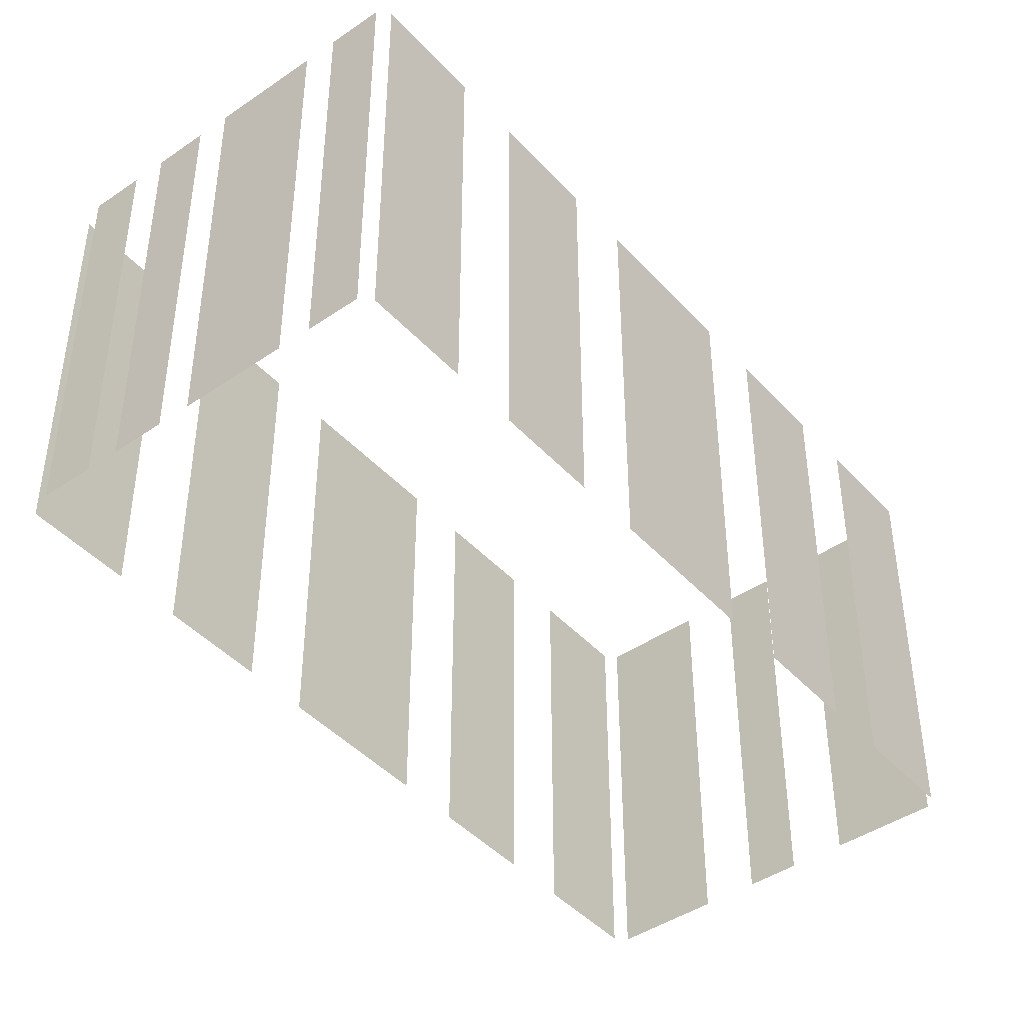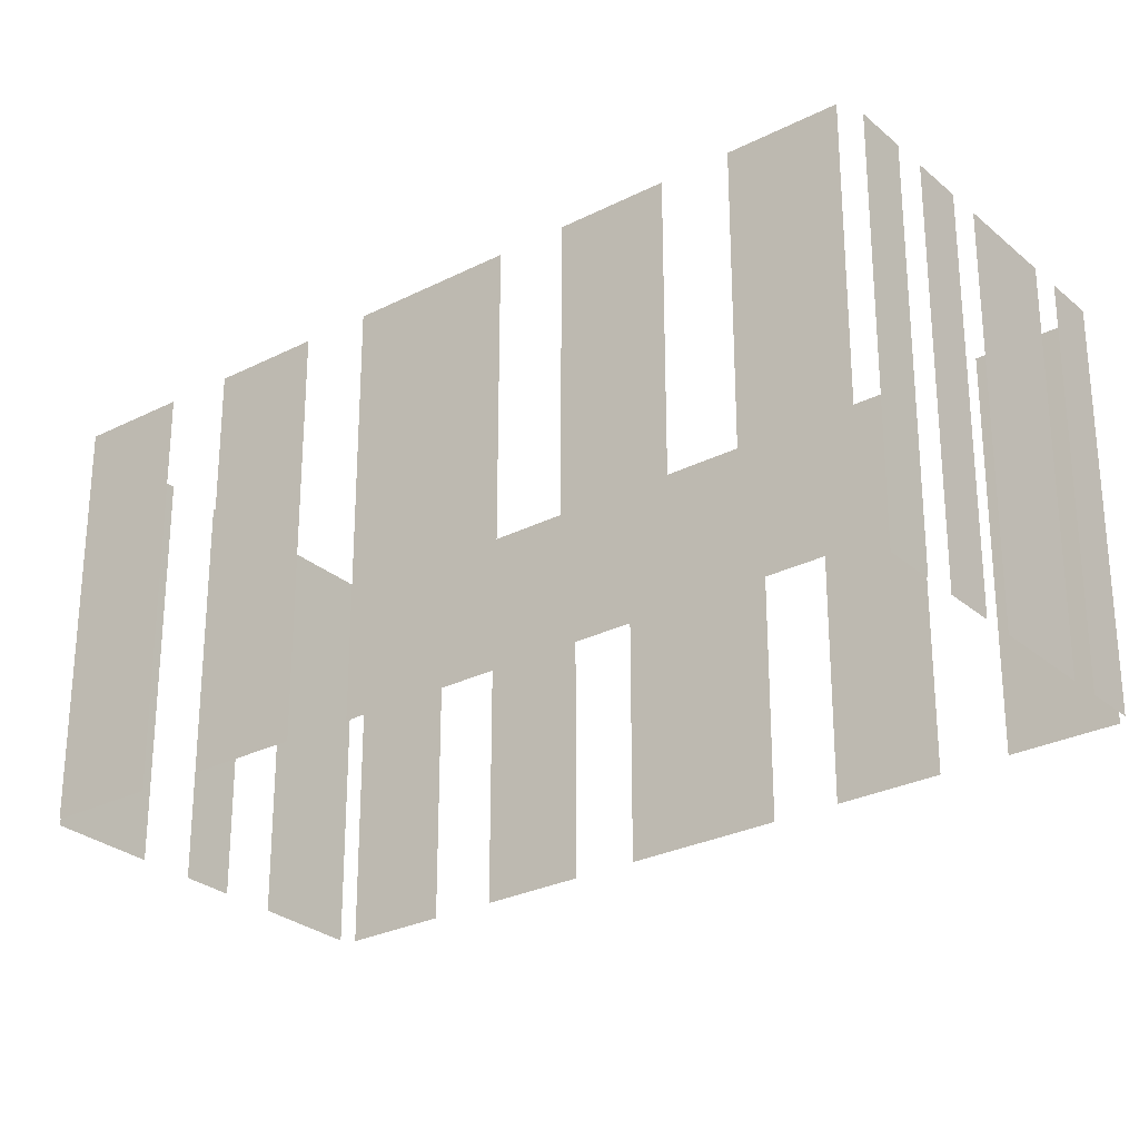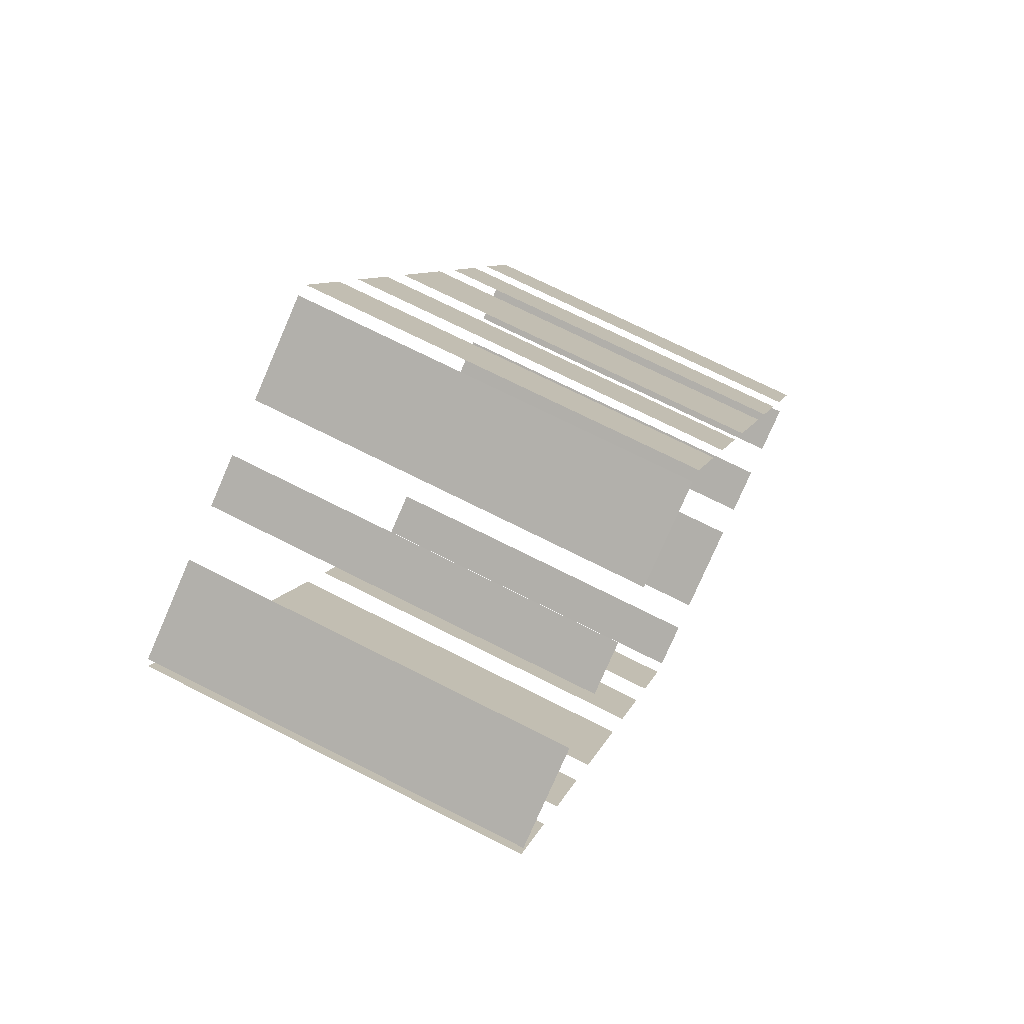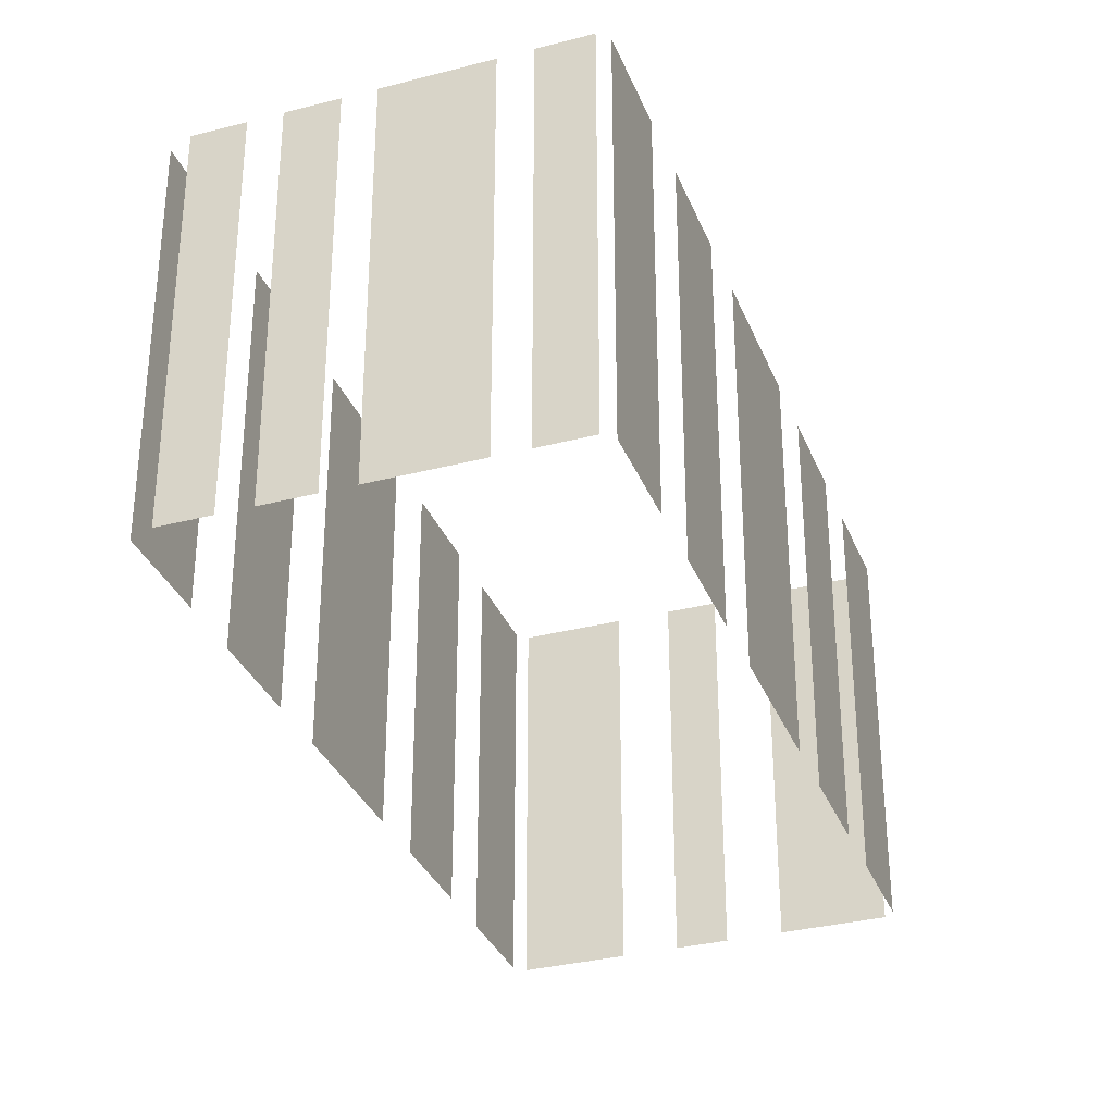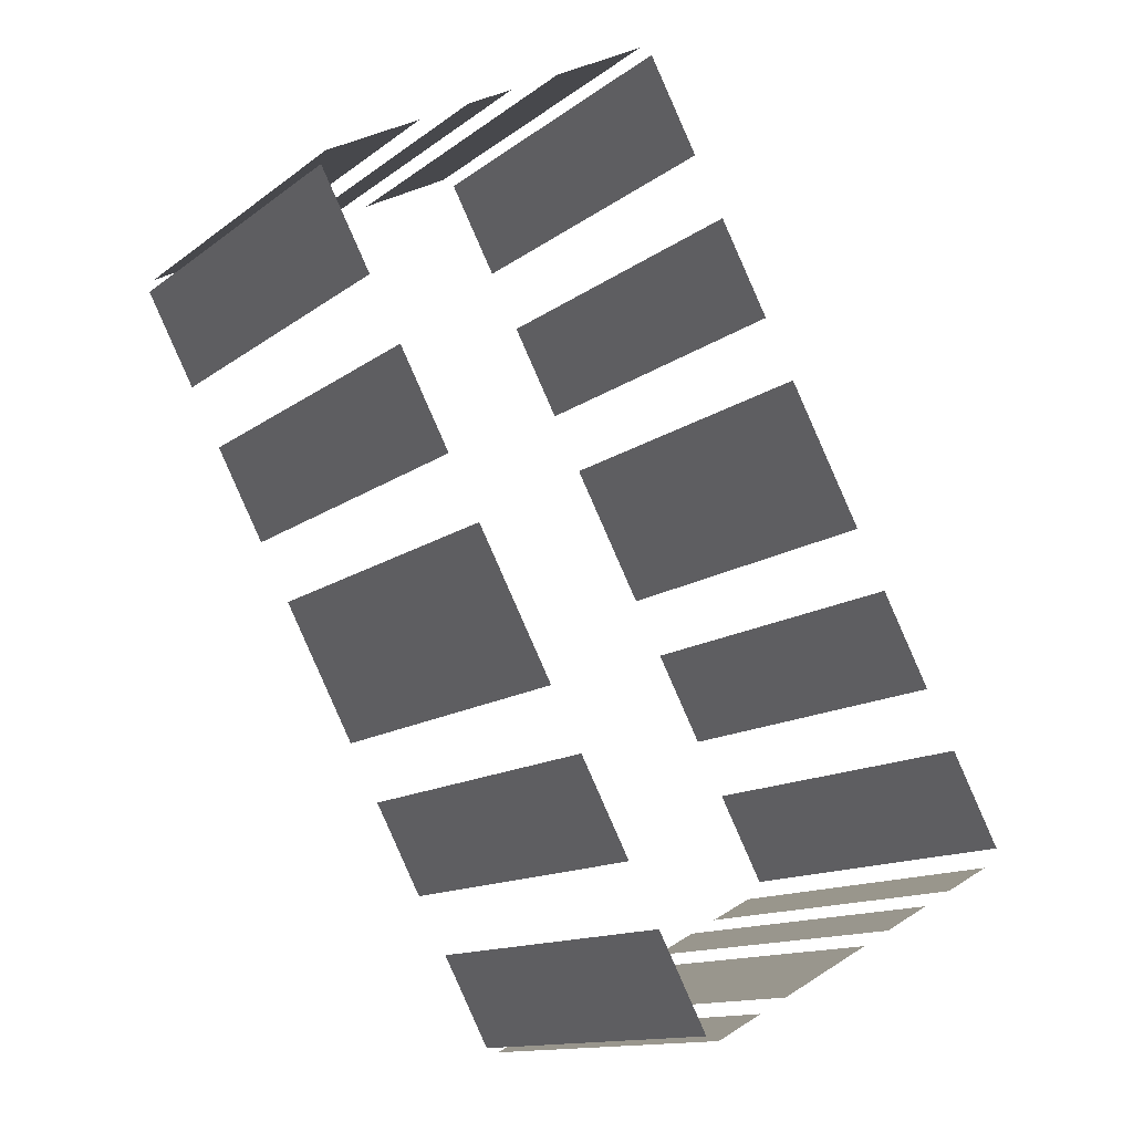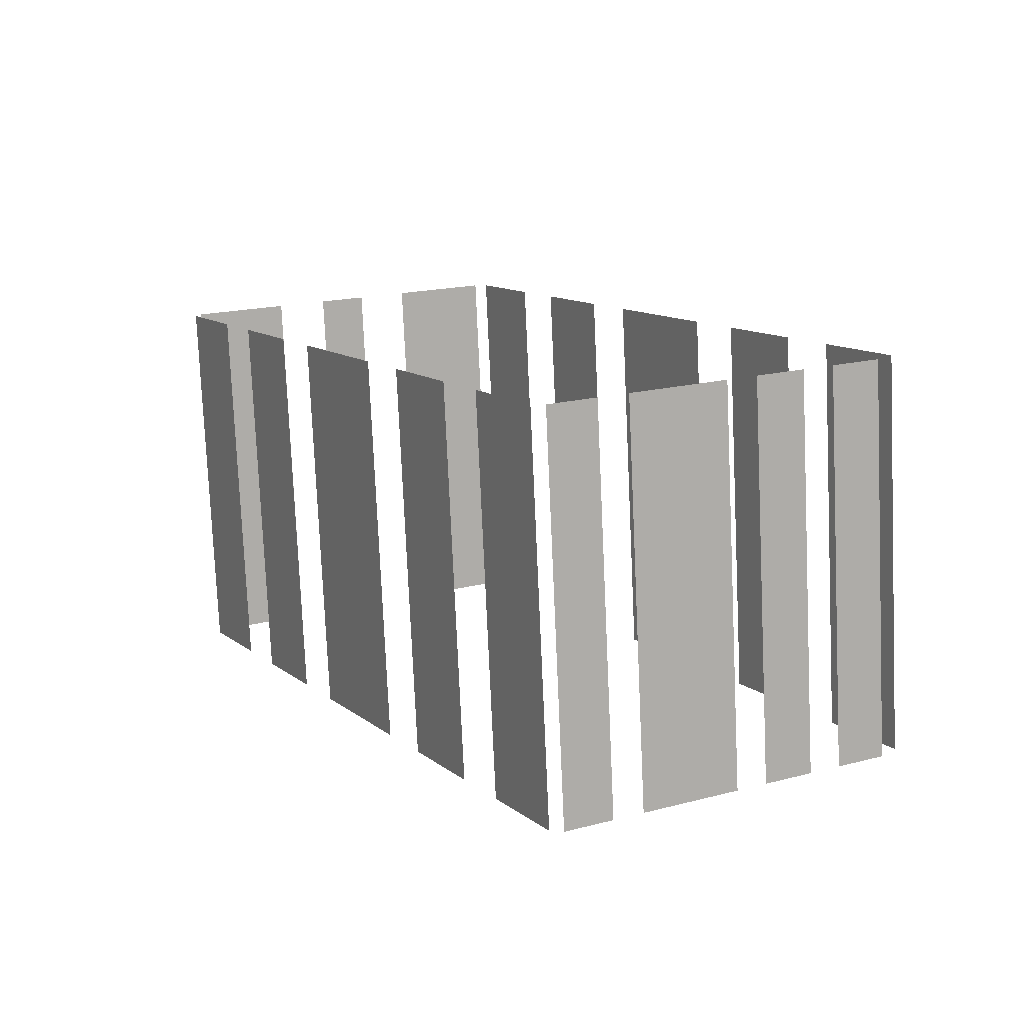
<metadata>
{"format":"obj","ext":"obj","renderer":"f3d","projection":"perspective","resolution":1024,"background":"white","views":[{"elev":-43.8,"azim":10.6,"up":"+Z"},{"elev":-27.9,"azim":-80.4,"up":"+Z"},{"elev":72.1,"azim":116.8,"up":"+Y"},{"elev":-32.9,"azim":-8.5,"up":"+Z"},{"elev":-12.9,"azim":148.6,"up":"+Y"},{"elev":-77.6,"azim":-177.4,"up":"+Y"}]}
</metadata>
<code>
o geometryt000010000010000110010110000110000110100100000010st103
v 607.1 -234.6 944.4
v 607.1 -234.6 930.8
v 608.7 -235.5 930.8
v 608.7 -235.5 944.4
v 608.2 -230.7 930.8
v 606.5 -233.9 930.8
v 606.5 -233.9 944.4
v 608.2 -230.7 944.4
v 611 -225.6 944.4
v 611 -225.6 930.8
v 609.3 -228.7 930.8
v 609.3 -228.7 944.4
v 614.6 -218.8 944.4
v 614.6 -218.8 930.8
v 612.1 -223.5 930.8
v 612.1 -223.5 944.4
v 617.4 -213.6 930.8
v 615.7 -216.8 930.8
v 615.7 -216.8 944.4
v 617.4 -213.6 944.4
v 620.2 -208.4 930.8
v 618.5 -211.6 930.8
v 618.5 -211.6 944.4
v 620.2 -208.4 944.4
v 609.7 -236 944.4
v 609.7 -236 930.8
v 611.3 -236.9 930.8
v 611.3 -236.9 944.4
v 612.3 -237.4 944.4
v 612.3 -237.4 930.8
v 615.5 -239.1 930.8
v 615.5 -239.1 944.4
v 616.4 -239.6 944.4
v 616.4 -239.6 930.8
v 618 -240.5 930.8
v 618 -240.5 944.4
v 618.5 -240.4 930.8
v 620.2 -237.2 930.8
v 620.2 -237.2 944.4
v 618.5 -240.4 944.4
v 621.3 -235.2 944.4
v 621.3 -235.2 930.8
v 623 -232 930.8
v 623 -232 944.4
v 624.1 -230 944.4
v 624.1 -230 930.8
v 626.6 -225.2 930.8
v 626.6 -225.2 944.4
v 629 -220.7 944.4
v 627.7 -223.2 930.8
v 629.4 -220 930.8
v 627.7 -223.2 944.4
v 629.4 -220 944.4
v 630.5 -218 944.4
v 630.5 -218 930.8
v 632.2 -214.8 930.8
v 632.2 -214.8 944.4
v 623.9 -210 930.8
v 620.7 -208.3 930.8
v 620.7 -208.3 944.4
v 623.9 -210 944.4
v 627.1 -211.7 930.8
v 625.6 -210.9 930.8
v 625.6 -210.9 944.4
v 627.1 -211.7 944.4
v 632 -214.3 930.8
v 628.8 -212.6 930.8
v 628.8 -212.6 944.4
v 632 -214.3 944.4
f 1 2 3
f 1 3 4
f 5 6 7
f 8 5 7
f 9 10 11
f 9 11 12
f 13 14 15
f 13 15 16
f 17 18 19
f 20 17 19
f 21 22 23
f 24 21 23
f 25 26 27
f 25 27 28
f 29 30 31
f 29 31 32
f 33 34 35
f 33 35 36
f 37 38 39
f 40 37 39
f 41 42 43
f 41 43 44
f 45 46 47
f 45 47 48
f 49 50 51
f 52 50 49
f 49 51 53
f 54 55 56
f 54 56 57
f 58 59 60
f 61 58 60
f 62 63 64
f 65 62 64
f 66 67 68
f 69 66 68

</code>
